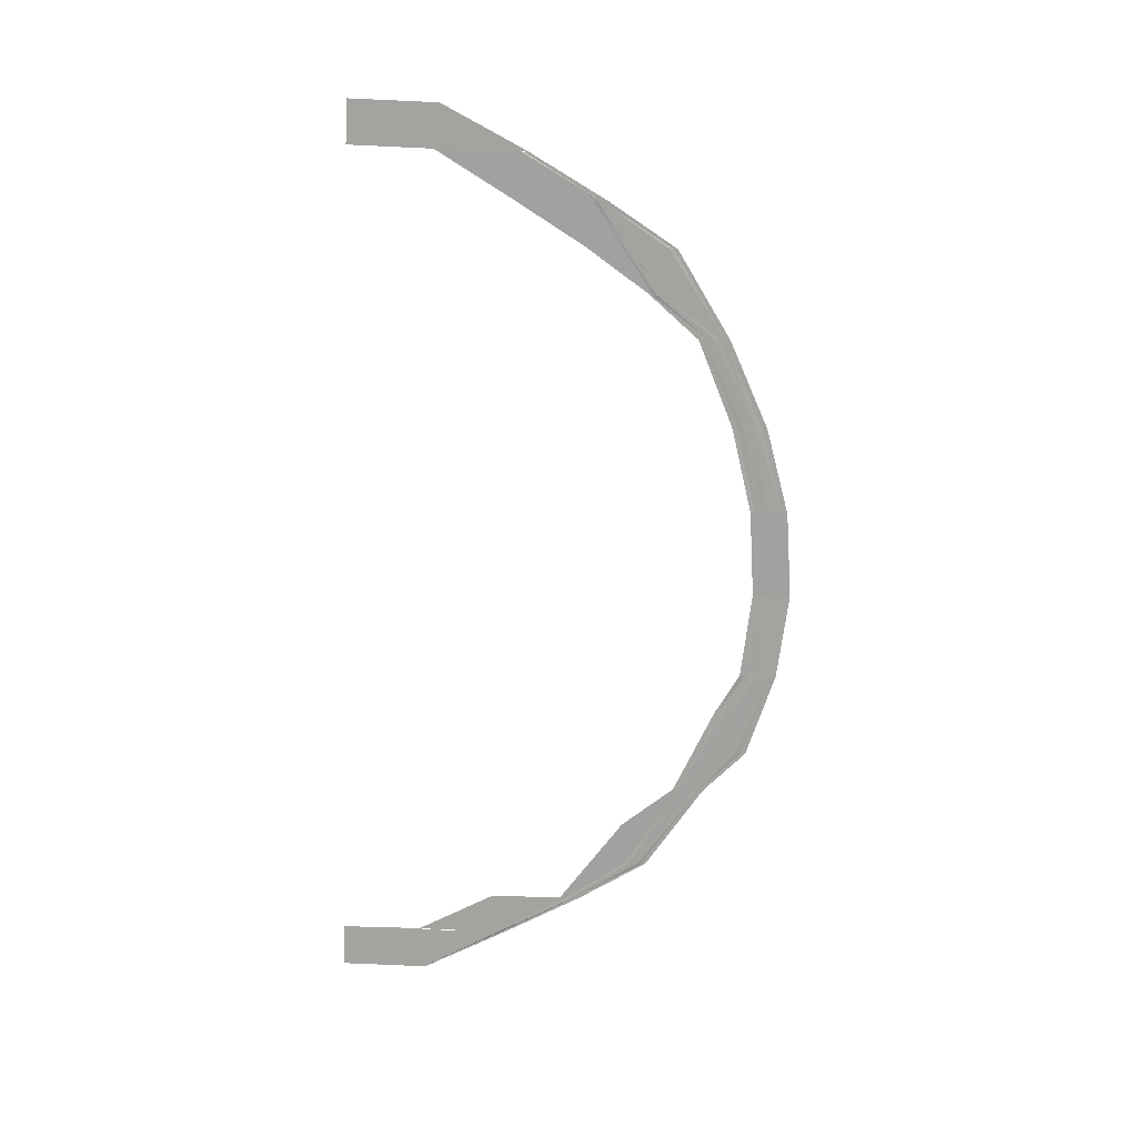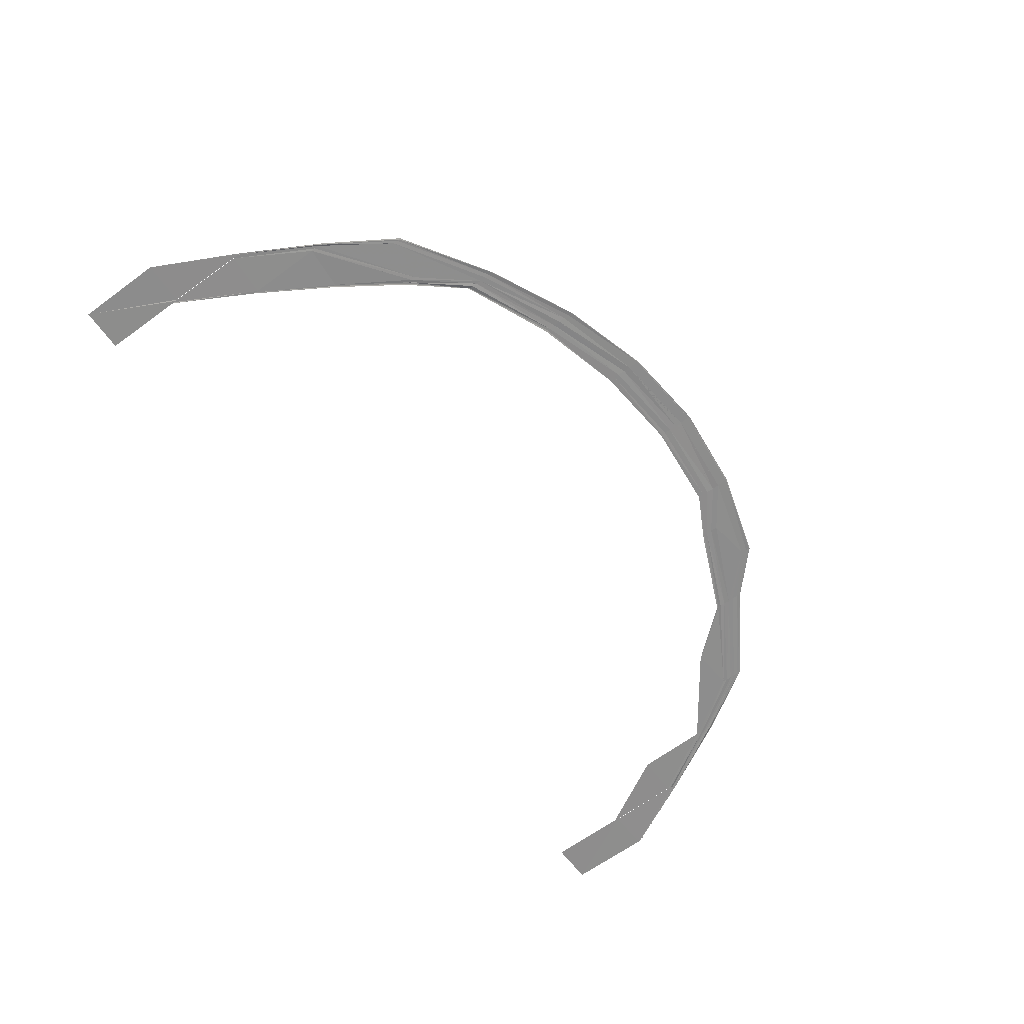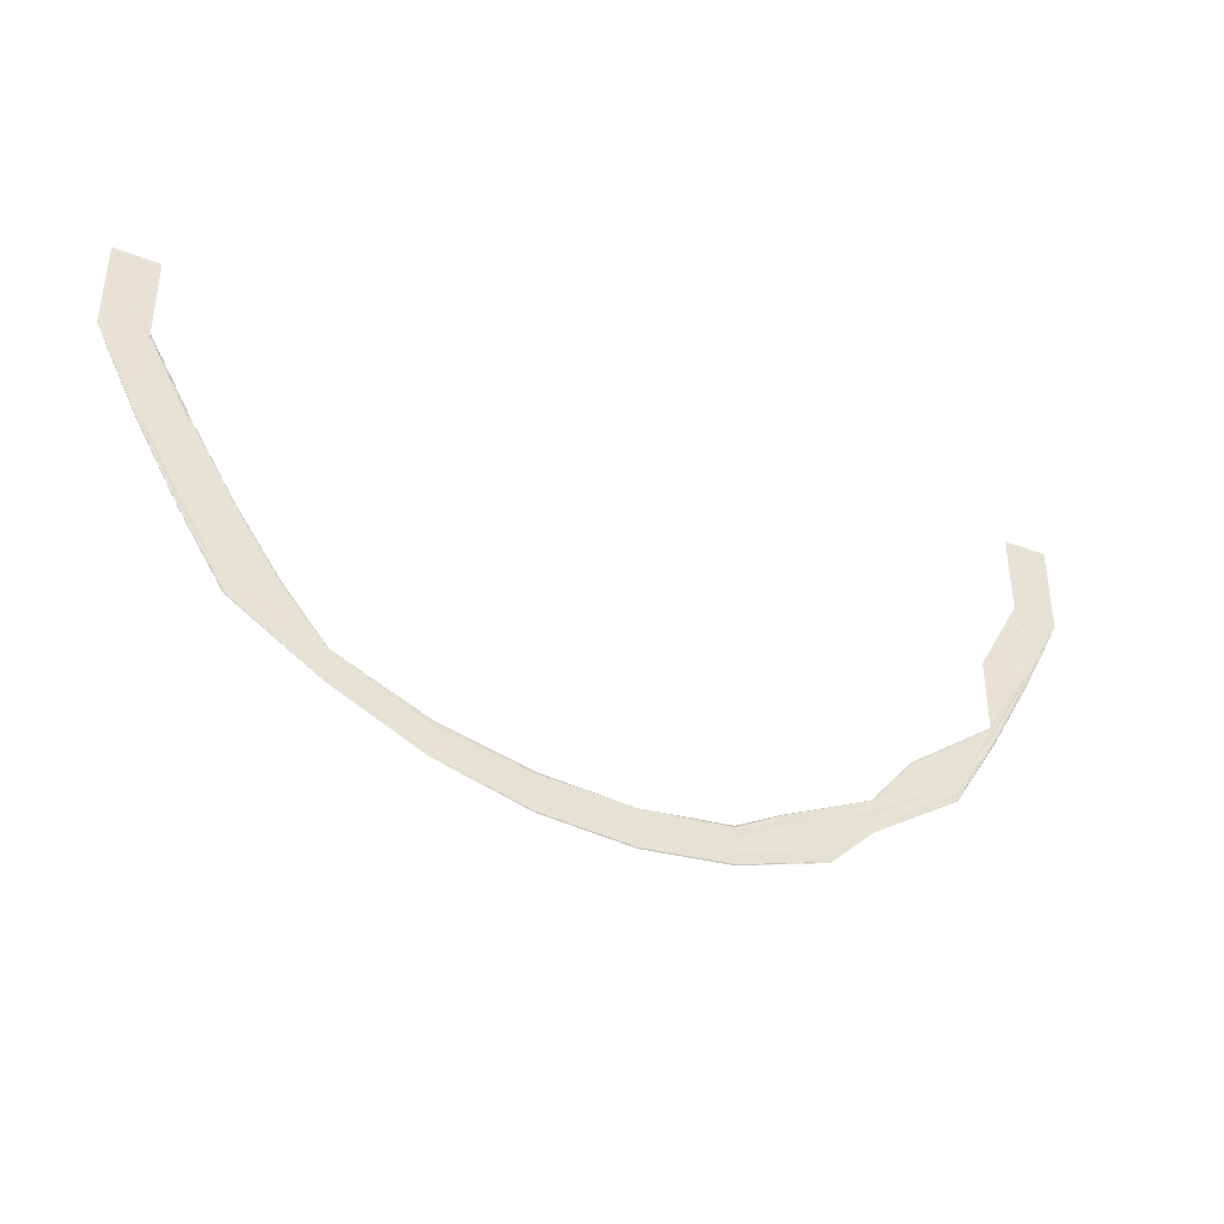
<metadata>
{"format":"obj","ext":"obj","renderer":"f3d","projection":"perspective","resolution":1024,"background":"white","views":[{"elev":-72.6,"azim":87.9,"up":"+Y"},{"elev":-64.6,"azim":126.3,"up":"+Y"},{"elev":-38.4,"azim":154.4,"up":"+Z"}]}
</metadata>
<code>
o 15912
v 2227 1860 8.781
v 2227 1860 8.781
v 2227 1860 8.8
v 2227 1860 8.781
v 2227 1860 8.781
v 2227 1860 8.761
v 2227 1860 8.78
v 2227 1860 8.781
v 2227 1860 8.78
v 2227 1860 8.761
v 2227 1860 8.762
v 2227 1860 8.781
v 2227 1860 8.761
v 2227 1860 8.78
v 2227 1860 8.761
v 2227 1860 8.76
v 2227 1860 8.78
v 2227 1860 8.761
v 2227 1860 8.78
v 2227 1860 8.761
v 2227 1860 8.78
v 2227 1860 8.761
v 2227 1860 8.781
v 2227 1860 8.762
v 2227 1860 8.745
v 2227 1860 8.761
v 2227 1860 8.762
v 2227 1860 8.763
v 2227 1860 8.744
v 2227 1860 8.761
v 2227 1860 8.743
v 2227 1860 8.746
v 2227 1860 8.763
v 2227 1860 8.747
v 2227 1860 8.763
v 2227 1860 8.764
v 2227 1860 8.764
v 2227 1860 8.747
v 2227 1860 8.747
v 2227 1860 8.764
v 2227 1860 8.747
v 2227 1860 8.733
v 2227 1860 8.747
v 2227 1860 8.733
v 2227 1860 8.747
v 2227 1860 8.732
v 2227 1860 8.764
v 2227 1860 8.747
v 2227 1860 8.763
v 2227 1860 8.747
v 2227 1860 8.763
v 2227 1860 8.746
v 2227 1860 8.763
v 2227 1860 8.762
v 2227 1860 8.745
v 2227 1860 8.762
v 2227 1860 8.744
v 2227 1860 8.761
v 2227 1860 8.761
v 2227 1860 8.743
v 2227 1860 8.761
v 2227 1860 8.743
v 2227 1860 8.761
v 2227 1860 8.76
v 2227 1860 8.742
v 2227 1860 8.76
v 2227 1860 8.8
v 2227 1860 8.781
v 2227 1860 8.8
v 2227 1860 8.781
v 2227 1860 8.8
v 2227 1860 8.781
v 2227 1860 8.8
v 2227 1860 8.764
v 2227 1860 8.764
v 2227 1860 8.782
v 2227 1860 8.782
v 2227 1860 8.76
v 2227 1860 8.742
v 2227 1860 8.761
v 2227 1860 8.743
v 2227 1860 8.761
v 2227 1860 8.761
v 2227 1860 8.761
v 2227 1860 8.742
v 2227 1860 8.727
v 2227 1860 8.743
v 2227 1860 8.727
v 2227 1860 8.743
v 2227 1860 8.727
v 2227 1860 8.743
v 2227 1860 8.744
v 2227 1860 8.728
v 2227 1860 8.744
v 2227 1860 8.73
v 2227 1860 8.745
v 2227 1860 8.746
v 2227 1860 8.731
v 2227 1860 8.746
v 2227 1860 8.747
v 2227 1860 8.747
v 2227 1860 8.743
v 2227 1860 8.727
v 2227 1860 8.743
v 2227 1860 8.742
v 2227 1860 8.727
v 2227 1860 8.742
v 2227 1860 8.727
v 2227 1860 8.743
v 2227 1860 8.728
v 2227 1860 8.744
v 2227 1860 8.745
v 2227 1860 8.73
v 2227 1860 8.745
v 2227 1860 8.731
v 2227 1860 8.746
v 2227 1860 8.747
v 2227 1860 8.732
v 2227 1860 8.747
v 2227 1860 8.733
v 2227 1860 8.747
v 2227 1860 8.747
v 2227 1860 8.733
v 2227 1860 8.747
v 2227 1860 8.727
v 2227 1860 8.714
v 2227 1860 8.727
v 2227 1860 8.714
v 2227 1860 8.727
v 2227 1860 8.715
v 2227 1860 8.727
v 2227 1860 8.728
v 2227 1860 8.716
v 2227 1860 8.728
v 2227 1860 8.717
v 2227 1860 8.73
v 2227 1860 8.731
v 2227 1860 8.719
v 2227 1860 8.731
v 2227 1860 8.72
v 2227 1860 8.732
v 2227 1860 8.733
v 2227 1860 8.733
v 2227 1860 8.721
v 2227 1860 8.721
v 2227 1860 8.733
v 2227 1860 8.727
v 2227 1860 8.714
v 2227 1860 8.727
v 2227 1860 8.727
v 2227 1860 8.714
v 2227 1860 8.727
v 2227 1860 8.715
v 2227 1860 8.727
v 2227 1860 8.716
v 2227 1860 8.728
v 2227 1860 8.73
v 2227 1860 8.717
v 2227 1860 8.73
v 2227 1860 8.719
v 2227 1860 8.731
v 2227 1860 8.732
v 2227 1860 8.72
v 2227 1860 8.732
v 2227 1860 8.721
v 2227 1860 8.733
v 2227 1860 8.733
v 2227 1860 8.721
v 2227 1860 8.733
v 2227 1860 8.714
v 2227 1860 8.704
v 2227 1860 8.714
v 2227 1860 8.704
v 2227 1860 8.714
v 2227 1860 8.705
v 2227 1860 8.715
v 2227 1860 8.716
v 2227 1860 8.706
v 2227 1860 8.716
v 2227 1860 8.708
v 2227 1860 8.717
v 2227 1860 8.719
v 2227 1860 8.71
v 2227 1860 8.719
v 2227 1860 8.711
v 2227 1860 8.72
v 2227 1860 8.721
v 2227 1860 8.721
v 2227 1860 8.712
v 2227 1860 8.712
v 2227 1860 8.721
v 2227 1860 8.714
v 2227 1860 8.704
v 2227 1860 8.715
v 2227 1860 8.714
v 2227 1860 8.704
v 2227 1860 8.714
v 2227 1860 8.705
v 2227 1860 8.715
v 2227 1860 8.706
v 2227 1860 8.716
v 2227 1860 8.717
v 2227 1860 8.708
v 2227 1860 8.717
v 2227 1860 8.71
v 2227 1860 8.719
v 2227 1860 8.72
v 2227 1860 8.711
v 2227 1860 8.72
v 2227 1860 8.712
v 2227 1860 8.721
v 2227 1860 8.721
v 2227 1860 8.712
v 2227 1860 8.721
v 2227 1860 8.704
v 2227 1860 8.698
v 2227 1860 8.704
v 2227 1860 8.698
v 2227 1860 8.704
v 2227 1860 8.699
v 2227 1860 8.705
v 2227 1860 8.706
v 2227 1860 8.701
v 2227 1860 8.706
v 2227 1860 8.702
v 2227 1860 8.708
v 2227 1860 8.71
v 2227 1860 8.704
v 2227 1860 8.71
v 2227 1860 8.705
v 2227 1860 8.711
v 2227 1860 8.712
v 2227 1860 8.712
v 2227 1860 8.707
v 2227 1860 8.706
v 2227 1860 8.712
v 2227 1860 8.704
v 2227 1860 8.698
v 2227 1860 8.705
v 2227 1860 8.704
v 2227 1860 8.698
v 2227 1860 8.704
v 2227 1860 8.699
v 2227 1860 8.705
v 2227 1860 8.701
v 2227 1860 8.706
v 2227 1860 8.708
v 2227 1860 8.702
v 2227 1860 8.708
v 2227 1860 8.704
v 2227 1860 8.71
v 2227 1860 8.711
v 2227 1860 8.705
v 2227 1860 8.711
v 2227 1860 8.706
v 2227 1860 8.712
v 2227 1860 8.712
v 2227 1860 8.707
v 2227 1860 8.712
v 2227 1860 8.698
v 2228 1860 8.696
v 2227 1860 8.698
v 2228 1860 8.696
v 2227 1860 8.698
v 2228 1860 8.697
v 2227 1860 8.699
v 2227 1860 8.701
v 2228 1860 8.699
v 2227 1860 8.701
v 2228 1860 8.7
v 2227 1860 8.702
v 2227 1860 8.704
v 2228 1860 8.702
v 2227 1860 8.704
v 2228 1860 8.703
v 2227 1860 8.705
v 2227 1860 8.706
v 2227 1860 8.707
v 2228 1860 8.705
v 2228 1860 8.704
v 2227 1860 8.706
v 2227 1860 8.698
v 2228 1860 8.696
v 2227 1860 8.699
v 2227 1860 8.698
v 2228 1860 8.696
v 2227 1860 8.698
v 2228 1860 8.697
v 2227 1860 8.699
v 2228 1860 8.699
v 2227 1860 8.701
v 2227 1860 8.702
v 2228 1860 8.7
v 2227 1860 8.702
v 2228 1860 8.702
v 2227 1860 8.704
v 2227 1860 8.705
v 2228 1860 8.703
v 2227 1860 8.705
v 2228 1860 8.704
v 2227 1860 8.706
v 2227 1860 8.707
v 2228 1860 8.705
v 2227 1860 8.707
v 2228 1860 8.696
v 2228 1860 8.698
v 2228 1860 8.696
v 2228 1860 8.698
v 2228 1860 8.696
v 2228 1860 8.699
v 2228 1860 8.697
v 2228 1860 8.699
v 2228 1860 8.701
v 2228 1860 8.699
v 2228 1860 8.702
v 2228 1860 8.7
v 2228 1860 8.702
v 2228 1860 8.704
v 2228 1860 8.702
v 2228 1860 8.705
v 2228 1860 8.703
v 2228 1860 8.704
v 2228 1860 8.705
v 2228 1860 8.707
v 2228 1860 8.706
v 2228 1860 8.704
v 2228 1860 8.696
v 2228 1860 8.698
v 2228 1860 8.697
v 2228 1860 8.696
v 2228 1860 8.698
v 2228 1860 8.696
v 2228 1860 8.699
v 2228 1860 8.697
v 2228 1860 8.701
v 2228 1860 8.699
v 2228 1860 8.7
v 2228 1860 8.702
v 2228 1860 8.7
v 2228 1860 8.704
v 2228 1860 8.702
v 2228 1860 8.703
v 2228 1860 8.705
v 2228 1860 8.703
v 2228 1860 8.706
v 2228 1860 8.704
v 2228 1860 8.705
v 2228 1860 8.707
v 2228 1860 8.705
v 2228 1860 8.698
v 2228 1860 8.704
v 2228 1860 8.698
v 2228 1860 8.704
v 2228 1860 8.698
v 2228 1860 8.705
v 2228 1860 8.699
v 2228 1860 8.701
v 2228 1860 8.706
v 2228 1860 8.701
v 2228 1860 8.708
v 2228 1860 8.702
v 2228 1860 8.704
v 2228 1860 8.71
v 2228 1860 8.704
v 2228 1860 8.711
v 2228 1860 8.705
v 2228 1860 8.706
v 2228 1860 8.707
v 2228 1860 8.712
v 2228 1860 8.712
v 2228 1860 8.706
v 2228 1860 8.698
v 2228 1860 8.704
v 2228 1860 8.699
v 2228 1860 8.698
v 2228 1860 8.704
v 2228 1860 8.698
v 2228 1860 8.705
v 2228 1860 8.699
v 2228 1860 8.706
v 2228 1860 8.701
v 2228 1860 8.702
v 2228 1860 8.708
v 2228 1860 8.702
v 2228 1860 8.71
v 2228 1860 8.704
v 2228 1860 8.705
v 2228 1860 8.711
v 2228 1860 8.705
v 2228 1860 8.712
v 2228 1860 8.706
v 2228 1860 8.707
v 2228 1860 8.712
v 2228 1860 8.707
v 2228 1860 8.704
v 2228 1860 8.714
v 2228 1860 8.704
v 2228 1860 8.714
v 2228 1860 8.704
v 2228 1860 8.715
v 2228 1860 8.705
v 2228 1860 8.706
v 2228 1860 8.716
v 2228 1860 8.706
v 2228 1860 8.717
v 2228 1860 8.708
v 2228 1860 8.71
v 2228 1860 8.719
v 2228 1860 8.71
v 2228 1860 8.72
v 2228 1860 8.711
v 2228 1860 8.712
v 2228 1860 8.712
v 2228 1860 8.721
v 2228 1860 8.721
v 2228 1860 8.712
v 2228 1860 8.704
v 2228 1860 8.714
v 2228 1860 8.705
v 2228 1860 8.704
v 2228 1860 8.714
v 2228 1860 8.704
v 2228 1860 8.715
v 2228 1860 8.705
v 2228 1860 8.716
v 2228 1860 8.706
v 2228 1860 8.708
v 2228 1860 8.717
v 2228 1860 8.708
v 2228 1860 8.719
v 2228 1860 8.71
v 2228 1860 8.711
v 2228 1860 8.72
v 2228 1860 8.711
v 2228 1860 8.721
v 2228 1860 8.712
v 2228 1860 8.712
v 2228 1860 8.721
v 2228 1860 8.712
v 2228 1860 8.714
v 2228 1860 8.727
v 2228 1860 8.714
v 2228 1860 8.727
v 2228 1860 8.714
v 2228 1860 8.727
v 2228 1860 8.715
v 2228 1860 8.716
v 2228 1860 8.728
v 2228 1860 8.716
v 2228 1860 8.73
v 2228 1860 8.717
v 2228 1860 8.719
v 2228 1860 8.731
v 2228 1860 8.719
v 2228 1860 8.732
v 2228 1860 8.72
v 2228 1860 8.721
v 2228 1860 8.721
v 2228 1860 8.733
v 2228 1860 8.733
v 2228 1860 8.721
v 2228 1860 8.714
v 2228 1860 8.727
v 2228 1860 8.715
v 2228 1860 8.714
v 2228 1860 8.727
v 2228 1860 8.714
v 2228 1860 8.727
v 2228 1860 8.715
v 2228 1860 8.728
v 2228 1860 8.716
v 2228 1860 8.717
v 2228 1860 8.73
v 2228 1860 8.717
v 2228 1860 8.731
v 2228 1860 8.719
v 2228 1860 8.72
v 2228 1860 8.732
v 2228 1860 8.72
v 2228 1860 8.733
v 2228 1860 8.721
v 2228 1860 8.721
v 2228 1860 8.733
v 2228 1860 8.721
v 2228 1860 8.727
v 2228 1860 8.742
v 2228 1860 8.727
v 2228 1860 8.743
v 2228 1860 8.727
v 2228 1860 8.743
v 2228 1860 8.727
v 2228 1860 8.728
v 2228 1860 8.744
v 2228 1860 8.728
v 2228 1860 8.745
v 2228 1860 8.73
v 2228 1860 8.731
v 2228 1860 8.746
v 2228 1860 8.731
v 2228 1860 8.747
v 2228 1860 8.732
v 2228 1860 8.733
v 2228 1860 8.733
v 2228 1860 8.747
v 2228 1860 8.747
v 2228 1860 8.733
v 2228 1860 8.727
v 2228 1860 8.743
v 2228 1860 8.727
v 2228 1860 8.727
v 2228 1860 8.742
v 2228 1860 8.727
v 2228 1860 8.743
v 2228 1860 8.727
v 2228 1860 8.744
v 2228 1860 8.728
v 2228 1860 8.73
v 2228 1860 8.745
v 2228 1860 8.73
v 2228 1860 8.746
v 2228 1860 8.731
v 2228 1860 8.732
v 2228 1860 8.747
v 2228 1860 8.732
v 2228 1860 8.747
v 2228 1860 8.733
v 2228 1860 8.733
v 2228 1860 8.747
v 2228 1860 8.733
v 2228 1860 8.742
v 2228 1860 8.76
v 2228 1860 8.743
v 2228 1860 8.761
v 2228 1860 8.743
v 2228 1860 8.761
v 2228 1860 8.743
v 2228 1860 8.744
v 2228 1860 8.761
v 2228 1860 8.744
v 2228 1860 8.762
v 2228 1860 8.745
v 2228 1860 8.746
v 2228 1860 8.763
v 2228 1860 8.747
v 2228 1860 8.763
v 2228 1860 8.746
v 2228 1860 8.747
v 2228 1860 8.763
v 2228 1860 8.747
v 2228 1860 8.747
v 2228 1860 8.764
v 2228 1860 8.764
v 2228 1860 8.747
v 2228 1860 8.747
v 2228 1860 8.764
v 2228 1860 8.747
v 2228 1860 8.764
v 2228 1860 8.747
v 2228 1860 8.763
v 2228 1860 8.747
v 2228 1860 8.781
v 2228 1860 8.763
v 2228 1860 8.763
v 2228 1860 8.762
v 2228 1860 8.762
v 2228 1860 8.745
v 2228 1860 8.761
v 2228 1860 8.781
v 2228 1860 8.763
v 2228 1860 8.781
v 2228 1860 8.763
v 2228 1860 8.781
v 2228 1860 8.781
v 2228 1860 8.763
v 2228 1860 8.764
v 2228 1860 8.764
v 2228 1860 8.782
v 2228 1860 8.782
v 2228 1860 8.764
v 2228 1860 8.764
v 2228 1860 8.763
v 2228 1860 8.781
v 2228 1860 8.763
v 2228 1860 8.743
v 2228 1860 8.761
v 2228 1860 8.743
v 2228 1860 8.742
v 2228 1860 8.76
v 2228 1860 8.742
v 2228 1860 8.761
v 2228 1860 8.743
v 2228 1860 8.744
v 2228 1860 8.745
v 2228 1860 8.76
v 2228 1860 8.78
v 2228 1860 8.761
v 2228 1860 8.761
v 2228 1860 8.78
v 2228 1860 8.761
v 2228 1860 8.78
v 2228 1860 8.761
v 2228 1860 8.78
v 2228 1860 8.761
v 2228 1860 8.8
v 2228 1860 8.781
v 2228 1860 8.8
v 2228 1860 8.8
v 2228 1860 8.78
v 2228 1860 8.78
v 2228 1860 8.78
v 2228 1860 8.78
v 2228 1860 8.78
f 1 2 3
f 4 5 3
f 1 6 7
f 1 6 8
f 9 10 7
f 8 11 12
f 6 13 14
f 15 13 14
f 15 16 17
f 16 18 19
f 20 18 19
f 21 20 12
f 21 20 9
f 20 22 23
f 24 22 23
f 24 25 26
f 27 25 28
f 25 29 30
f 31 29 30
f 25 32 33
f 34 32 33
f 35 34 28
f 35 34 36
f 37 38 36
f 34 39 40
f 41 39 40
f 41 42 43
f 42 44 45
f 46 44 45
f 47 48 37
f 47 48 49
f 48 50 51
f 52 50 51
f 53 52 49
f 53 52 54
f 52 55 56
f 57 55 56
f 58 57 54
f 58 57 59
f 57 60 61
f 62 60 61
f 63 62 59
f 63 62 64
f 62 65 66
f 67 68 69
f 69 70 71
f 70 72 73
f 74 75 76
f 75 74 77
f 78 79 80
f 79 81 82
f 31 81 82
f 83 31 80
f 83 31 84
f 85 86 87
f 86 88 89
f 90 88 89
f 91 90 87
f 91 90 92
f 90 93 94
f 95 93 94
f 96 95 92
f 96 95 97
f 95 98 99
f 46 98 99
f 100 46 97
f 100 46 101
f 102 103 104
f 102 103 105
f 103 106 107
f 103 108 109
f 110 108 109
f 111 110 104
f 111 110 112
f 110 113 114
f 115 113 114
f 116 115 112
f 116 115 117
f 115 118 119
f 120 118 119
f 121 120 117
f 121 120 122
f 120 123 124
f 125 126 127
f 126 128 129
f 130 128 129
f 131 130 127
f 131 130 132
f 130 133 134
f 135 133 134
f 136 135 132
f 136 135 137
f 135 138 139
f 140 138 139
f 141 140 137
f 141 140 142
f 143 144 142
f 140 145 146
f 144 145 146
f 147 148 149
f 147 148 150
f 148 151 152
f 148 153 154
f 155 153 154
f 156 155 149
f 156 155 157
f 155 158 159
f 160 158 159
f 161 160 157
f 161 160 162
f 160 163 164
f 165 163 164
f 166 165 162
f 166 165 167
f 165 168 169
f 170 171 172
f 171 173 174
f 175 173 174
f 176 175 172
f 176 175 177
f 175 178 179
f 180 178 179
f 181 180 177
f 181 180 182
f 180 183 184
f 185 183 184
f 186 185 182
f 186 185 187
f 188 189 187
f 185 190 191
f 189 190 191
f 192 193 194
f 192 193 195
f 193 196 197
f 193 198 199
f 200 198 199
f 201 200 194
f 201 200 202
f 200 203 204
f 205 203 204
f 206 205 202
f 206 205 207
f 205 208 209
f 210 208 209
f 211 210 207
f 211 210 212
f 210 213 214
f 215 216 217
f 216 218 219
f 220 218 219
f 221 220 217
f 221 220 222
f 220 223 224
f 225 223 224
f 226 225 222
f 226 225 227
f 225 228 229
f 230 228 229
f 231 230 227
f 231 230 232
f 233 234 232
f 230 235 236
f 234 235 236
f 237 238 239
f 237 238 240
f 238 241 242
f 238 243 244
f 245 243 244
f 246 245 239
f 246 245 247
f 245 248 249
f 250 248 249
f 251 250 247
f 251 250 252
f 250 253 254
f 255 253 254
f 256 255 252
f 256 255 257
f 255 258 259
f 260 261 262
f 261 263 264
f 265 263 264
f 266 265 262
f 266 265 267
f 265 268 269
f 270 268 269
f 271 270 267
f 271 270 272
f 270 273 274
f 275 273 274
f 276 275 272
f 276 275 277
f 278 279 277
f 275 280 281
f 279 280 281
f 282 283 284
f 282 283 285
f 283 286 287
f 283 288 289
f 290 288 289
f 291 290 284
f 291 290 292
f 290 293 294
f 295 293 294
f 296 295 292
f 296 295 297
f 295 298 299
f 300 298 299
f 301 300 297
f 301 300 302
f 300 303 304
f 305 306 307
f 306 308 309
f 310 308 309
f 311 310 307
f 311 310 312
f 310 313 314
f 315 313 314
f 316 315 312
f 316 315 317
f 315 318 319
f 320 318 319
f 321 320 317
f 321 320 322
f 323 324 322
f 320 325 326
f 324 325 326
f 327 328 329
f 327 328 330
f 328 331 332
f 328 333 334
f 335 333 334
f 336 335 329
f 336 335 337
f 335 338 339
f 340 338 339
f 341 340 337
f 341 340 342
f 340 343 344
f 345 343 344
f 346 345 342
f 346 345 347
f 345 348 349
f 350 351 352
f 351 353 354
f 355 353 354
f 356 355 352
f 356 355 357
f 355 358 359
f 360 358 359
f 361 360 357
f 361 360 362
f 360 363 364
f 365 363 364
f 366 365 362
f 366 365 367
f 368 369 367
f 365 370 371
f 369 370 371
f 372 373 374
f 372 373 375
f 373 376 377
f 373 378 379
f 380 378 379
f 381 380 374
f 381 380 382
f 380 383 384
f 385 383 384
f 386 385 382
f 386 385 387
f 385 388 389
f 390 388 389
f 391 390 387
f 391 390 392
f 390 393 394
f 395 396 397
f 396 398 399
f 400 398 399
f 401 400 397
f 401 400 402
f 400 403 404
f 405 403 404
f 406 405 402
f 406 405 407
f 405 408 409
f 410 408 409
f 411 410 407
f 411 410 412
f 413 414 412
f 410 415 416
f 414 415 416
f 417 418 419
f 417 418 420
f 418 421 422
f 418 423 424
f 425 423 424
f 426 425 419
f 426 425 427
f 425 428 429
f 430 428 429
f 431 430 427
f 431 430 432
f 430 433 434
f 435 433 434
f 436 435 432
f 436 435 437
f 435 438 439
f 440 441 442
f 441 443 444
f 445 443 444
f 446 445 442
f 446 445 447
f 445 448 449
f 450 448 449
f 451 450 447
f 451 450 452
f 450 453 454
f 455 453 454
f 456 455 452
f 456 455 457
f 458 459 457
f 455 460 461
f 459 460 461
f 462 463 464
f 462 463 465
f 463 466 467
f 463 468 469
f 470 468 469
f 471 470 464
f 471 470 472
f 470 473 474
f 475 473 474
f 476 475 472
f 476 475 477
f 475 478 479
f 480 478 479
f 481 480 477
f 481 480 482
f 480 483 484
f 485 486 487
f 486 488 489
f 490 488 489
f 491 490 487
f 491 490 492
f 490 493 494
f 495 493 494
f 496 495 492
f 496 495 497
f 495 498 499
f 500 498 499
f 501 500 497
f 501 500 502
f 503 504 502
f 500 505 506
f 504 505 506
f 507 508 509
f 507 508 510
f 508 511 512
f 508 513 514
f 515 513 514
f 516 515 509
f 516 515 517
f 515 518 519
f 520 518 519
f 521 520 517
f 521 520 522
f 520 523 524
f 525 523 524
f 526 525 522
f 526 525 527
f 525 528 529
f 530 531 532
f 531 533 534
f 535 533 534
f 536 535 532
f 536 535 537
f 535 538 539
f 540 538 539
f 541 540 537
f 541 540 542
f 542 543 544
f 540 545 546
f 547 548 542
f 547 548 549
f 550 551 549
f 548 552 553
f 551 552 553
f 554 555 544
f 554 555 556
f 555 557 558
f 555 559 560
f 545 559 560
f 545 561 562
f 563 561 564
f 545 565 566
f 567 565 566
f 564 568 569
f 568 570 571
f 572 573 571
f 574 572 569
f 574 572 575
f 576 577 575
f 572 578 579
f 580 578 576
f 580 578 581
f 578 582 583
f 561 582 583
f 584 585 586
f 584 585 587
f 585 588 589
f 585 590 591
f 567 590 591
f 592 567 586
f 592 567 593
f 594 595 596
f 597 598 594
f 597 598 599
f 598 600 601
f 600 602 603
f 600 604 605
f 604 606 605
f 606 607 608
f 609 607 610
f 611 607 612

</code>
